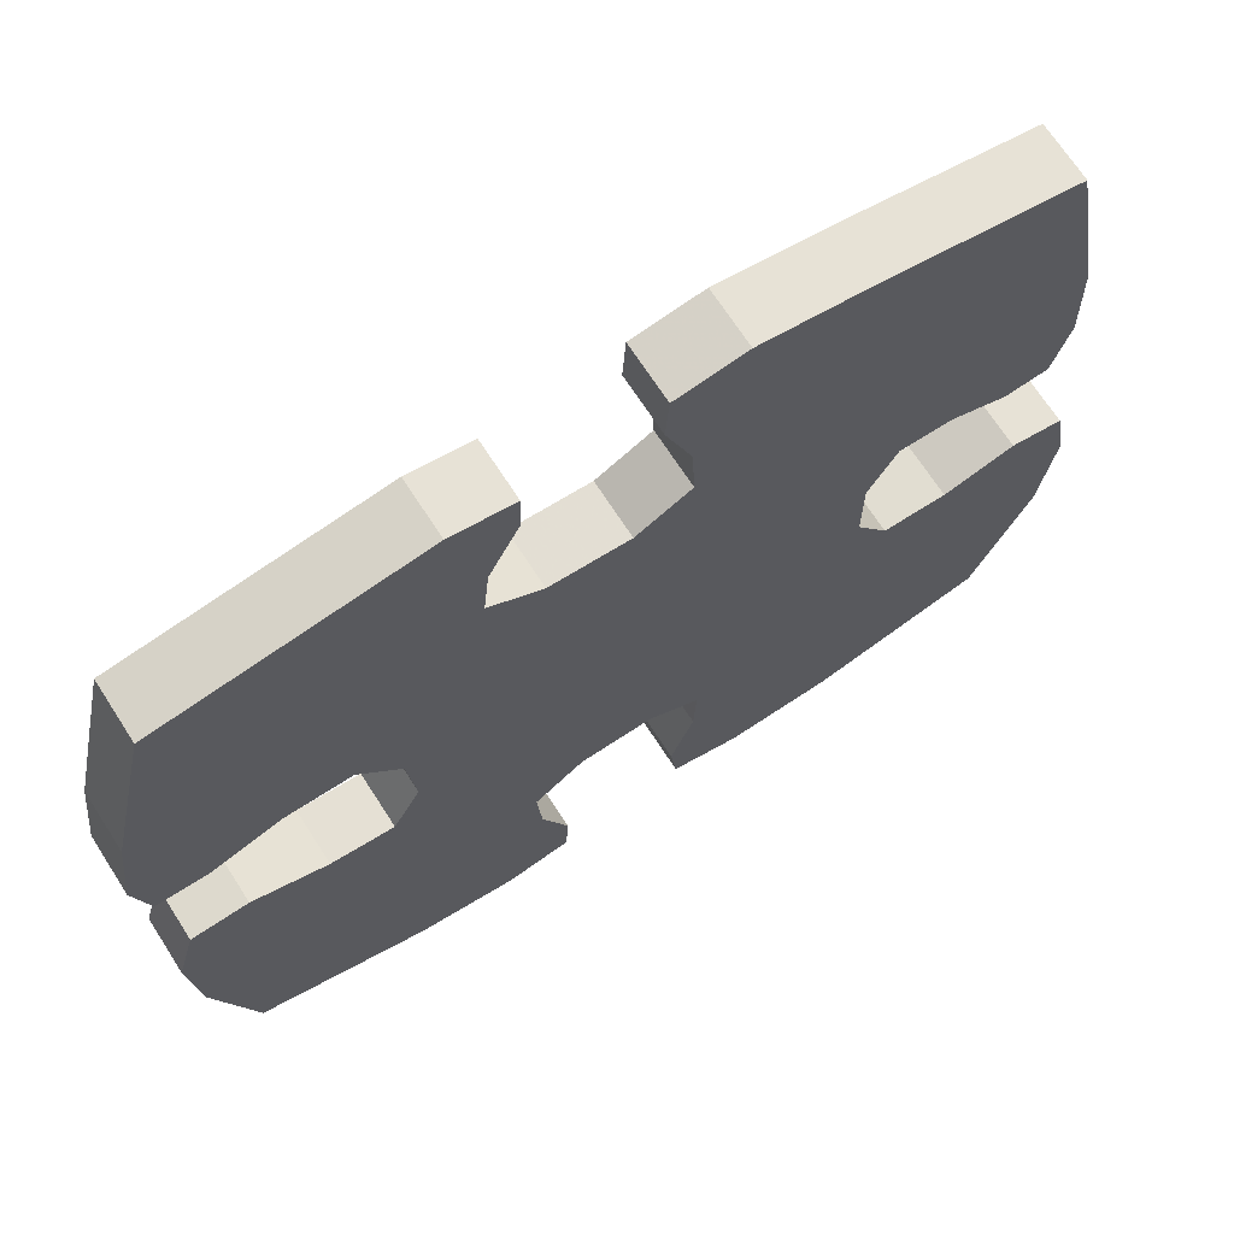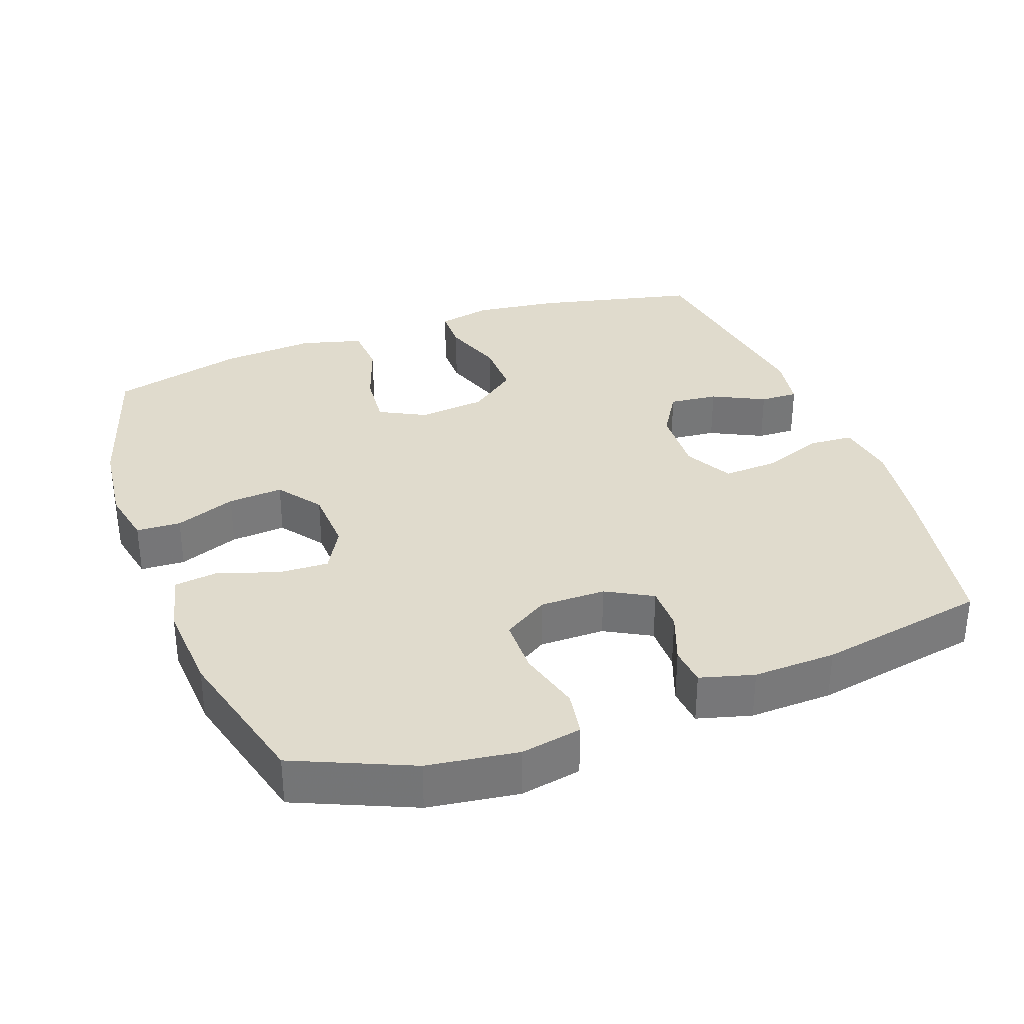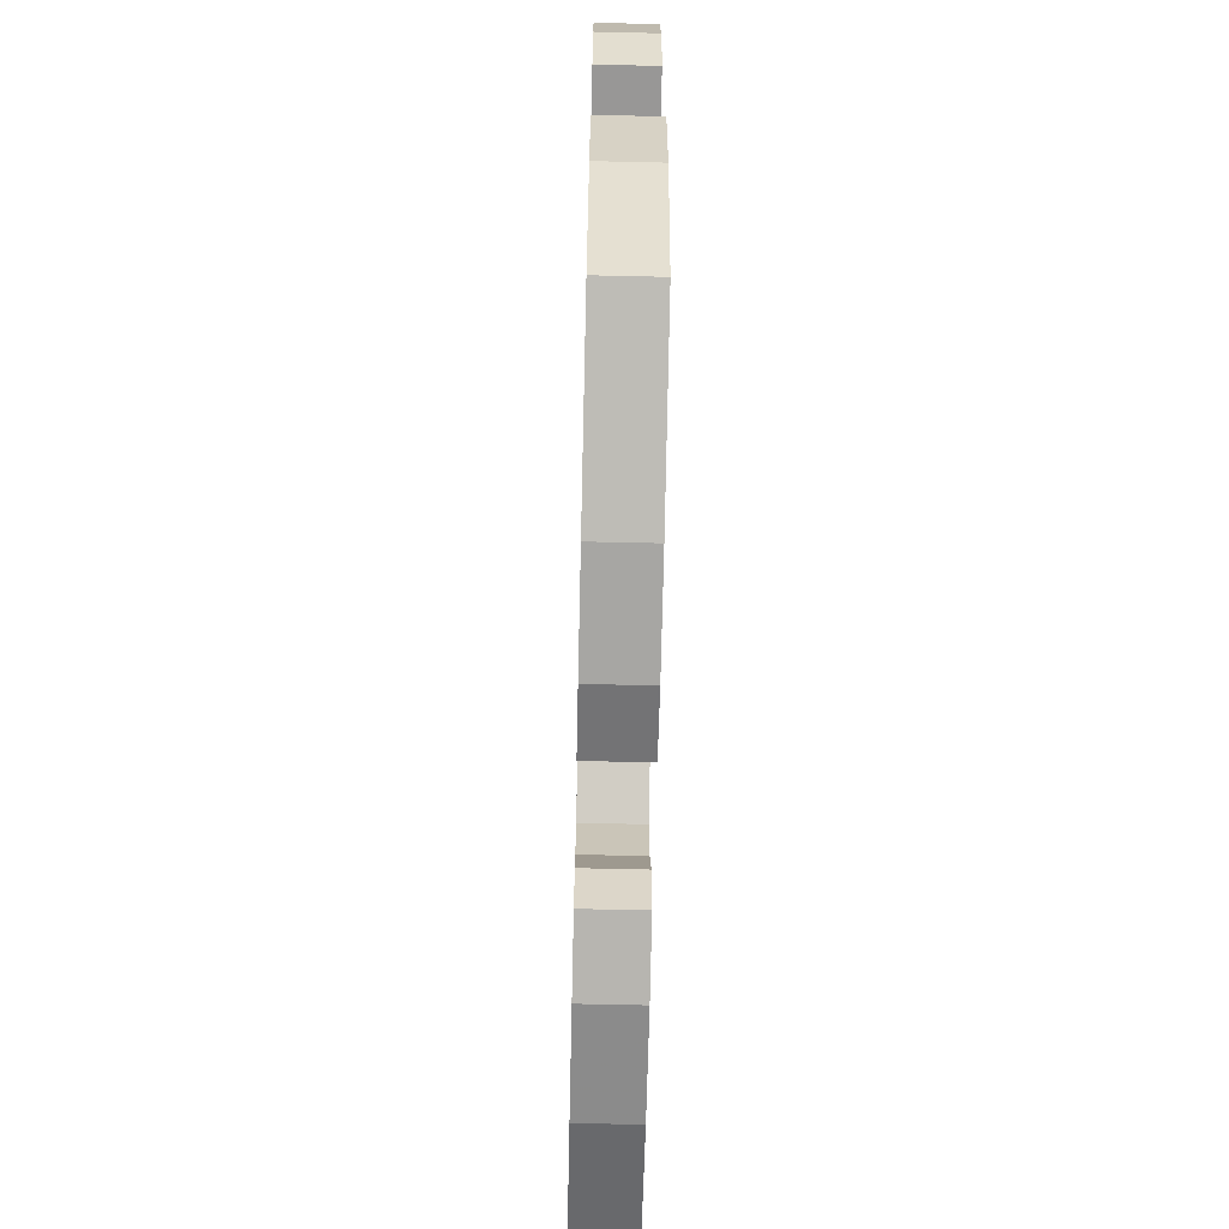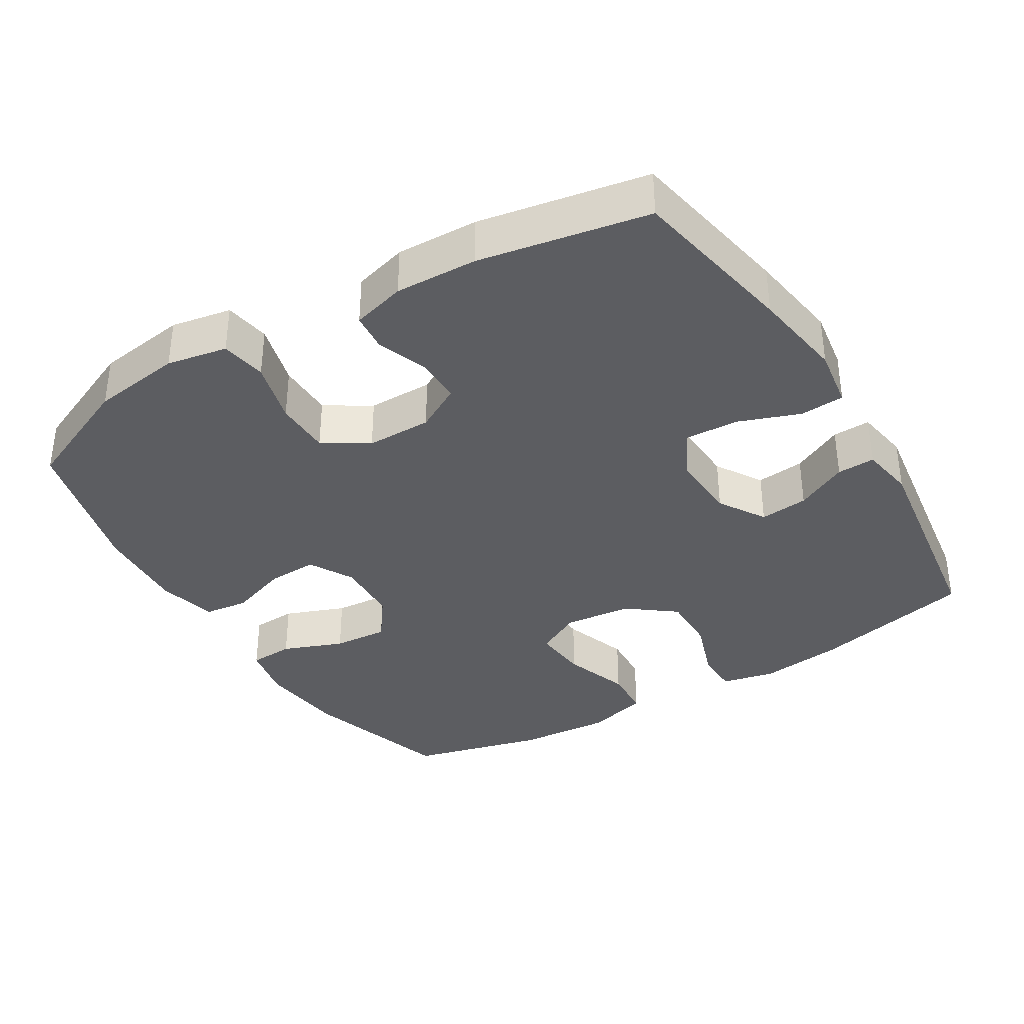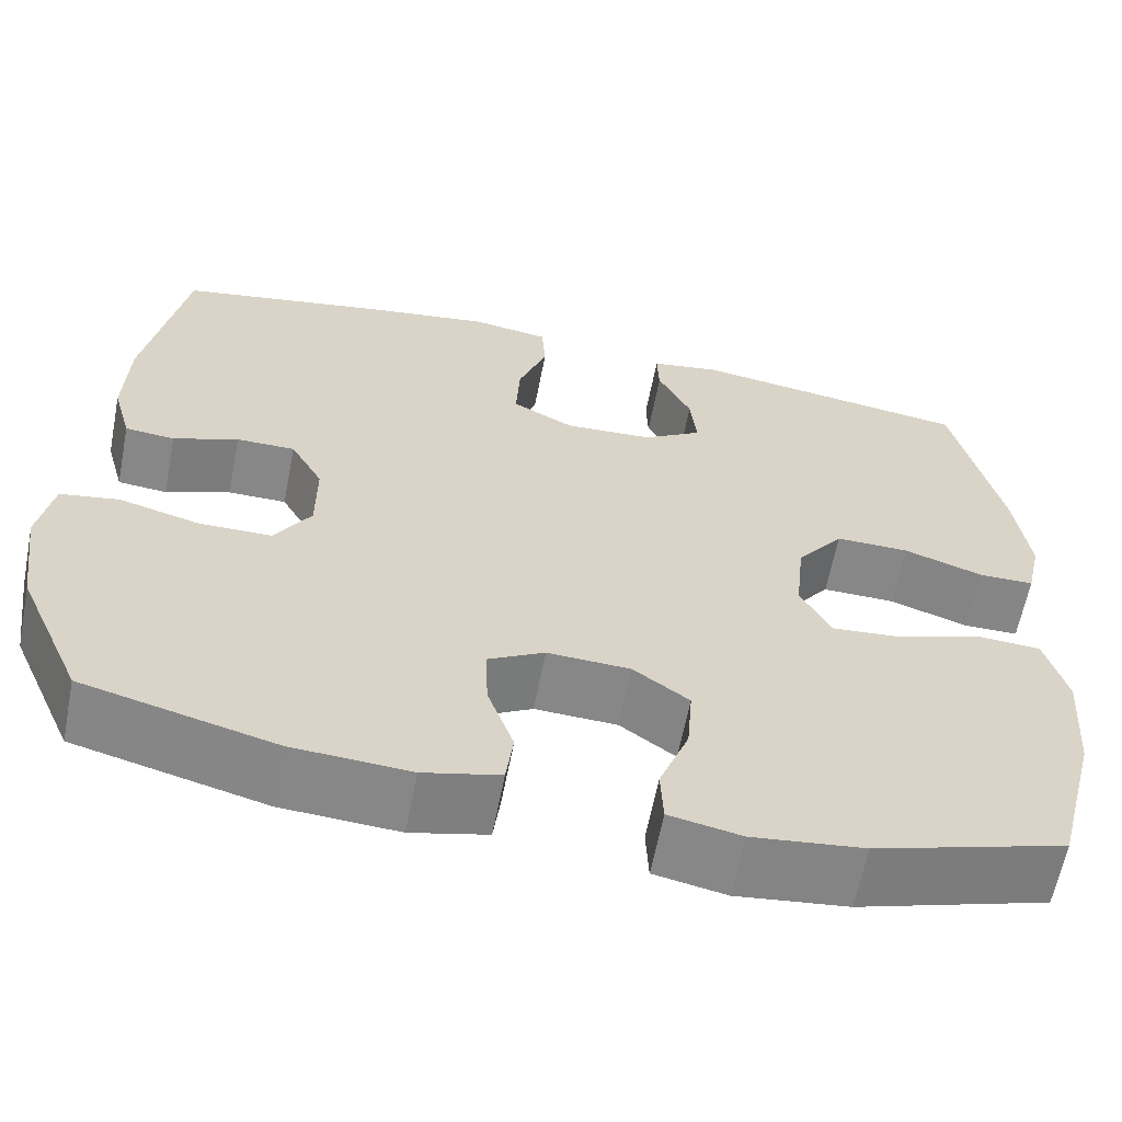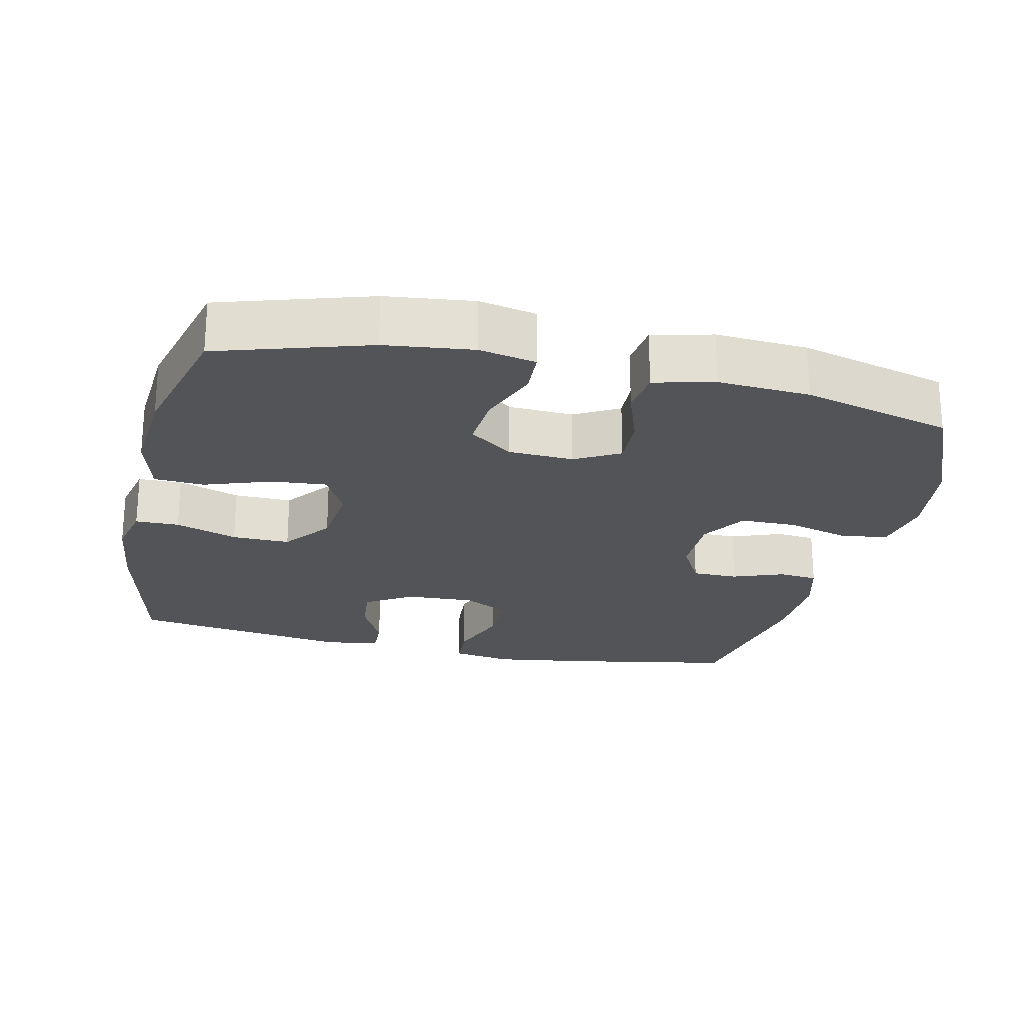
<metadata>
{"format":"obj","ext":"obj","renderer":"f3d","projection":"perspective","resolution":1024,"background":"white","views":[{"elev":69.4,"azim":147.2,"up":"+Z"},{"elev":33.2,"azim":-110.2,"up":"+Y"},{"elev":-67.3,"azim":88.7,"up":"+Z"},{"elev":-36.3,"azim":-58.7,"up":"+Y"},{"elev":-62.3,"azim":-11.0,"up":"+Z"},{"elev":-23.3,"azim":167.1,"up":"+Y"}]}
</metadata>
<code>
v -0.5 0.07 0.5
v -0.261 0.07 0.545
v -0.129 0.07 0.565
v -0.043 0.07 0.552
v -0.039 0.07 0.489
v -0.071 0.07 0.402
v -0.075 0.07 0.325
v -0.007 0.07 0.289
v 0.091 0.07 0.294
v 0.157 0.07 0.335
v 0.15 0.07 0.404
v 0.113 0.07 0.478
v 0.111 0.07 0.532
v 0.188 0.07 0.545
v 0.5 0.07 0.5
v 0.553 0.07 0.269
v 0.568 0.07 0.15
v 0.551 0.07 0.074
v 0.489 0.07 0.073
v 0.401 0.07 0.103
v 0.319 0.07 0.104
v 0.267 0.07 0.036
v 0.257 0.07 -0.06
v 0.291 0.07 -0.125
v 0.37 0.07 -0.118
v 0.464 0.07 -0.085
v 0.535 0.07 -0.089
v 0.559 0.07 -0.177
v 0.549 0.07 -0.31
v 0.5 0.07 -0.5
v 0.288 0.07 -0.566
v 0.164 0.07 -0.581
v 0.084 0.07 -0.565
v 0.081 0.07 -0.502
v 0.114 0.07 -0.416
v 0.12 0.07 -0.338
v 0.058 0.07 -0.293
v -0.034 0.07 -0.289
v -0.097 0.07 -0.324
v -0.094 0.07 -0.396
v -0.065 0.07 -0.479
v -0.073 0.07 -0.542
v -0.158 0.07 -0.563
v -0.288 0.07 -0.555
v -0.5 0.07 -0.5
v -0.572 0.07 -0.335
v -0.59 0.07 -0.207
v -0.574 0.07 -0.121
v -0.509 0.07 -0.11
v -0.419 0.07 -0.134
v -0.339 0.07 -0.133
v -0.299 0.07 -0.069
v -0.299 0.07 0.024
v -0.335 0.07 0.089
v -0.4 0.07 0.089
v -0.472 0.07 0.062
v -0.527 0.07 0.067
v -0.548 0.07 0.143
v -0.544 0.07 0.26
v -0.5 0 0.5
v -0.261 0 0.545
v -0.129 0 0.565
v -0.043 0 0.552
v -0.039 0 0.489
v -0.071 0 0.402
v -0.075 0 0.325
v -0.007 0 0.289
v 0.091 0 0.294
v 0.157 0 0.335
v 0.15 0 0.404
v 0.113 0 0.478
v 0.111 0 0.532
v 0.188 0 0.545
v 0.5 0 0.5
v 0.553 0 0.269
v 0.568 0 0.15
v 0.551 0 0.074
v 0.489 0 0.073
v 0.401 0 0.103
v 0.319 0 0.104
v 0.267 0 0.036
v 0.257 0 -0.06
v 0.291 0 -0.125
v 0.37 0 -0.118
v 0.464 0 -0.085
v 0.535 0 -0.089
v 0.559 0 -0.177
v 0.549 0 -0.31
v 0.5 0 -0.5
v 0.288 0 -0.566
v 0.164 0 -0.581
v 0.084 0 -0.565
v 0.081 0 -0.502
v 0.114 0 -0.416
v 0.12 0 -0.338
v 0.058 0 -0.293
v -0.034 0 -0.289
v -0.097 0 -0.324
v -0.094 0 -0.396
v -0.065 0 -0.479
v -0.073 0 -0.542
v -0.158 0 -0.563
v -0.288 0 -0.555
v -0.5 0 -0.5
v -0.572 0 -0.335
v -0.59 0 -0.207
v -0.574 0 -0.121
v -0.509 0 -0.11
v -0.419 0 -0.134
v -0.339 0 -0.133
v -0.299 0 -0.069
v -0.299 0 0.024
v -0.335 0 0.089
v -0.4 0 0.089
v -0.472 0 0.062
v -0.527 0 0.067
v -0.548 0 0.143
v -0.544 0 0.26
f 55 56 57 58
f 54 55 58 59
f 47 48 49 50
f 47 50 51
f 46 47 51
f 45 46 51
f 44 45 51 52
f 40 41 42 43
f 39 40 43 44
f 32 33 34 35
f 32 35 36
f 31 32 36
f 30 31 36
f 29 30 36 37
f 25 26 27 28
f 24 25 28 29
f 17 18 19 20
f 17 20 21
f 16 17 21
f 15 16 21
f 14 15 21 22
f 11 12 13 14
f 10 11 14 22
f 3 4 5 6
f 3 6 7
f 2 3 7
f 54 59 1 2
f 53 54 2 7
f 39 44 52 53
f 38 39 53 7
f 24 29 37 38
f 23 24 38 7
f 9 10 22 23
f 8 9 23
f 7 8 23
f 117 116 115 114
f 118 117 114 113
f 109 108 107 106
f 110 109 106
f 110 106 105
f 110 105 104
f 111 110 104 103
f 102 101 100 99
f 103 102 99 98
f 94 93 92 91
f 95 94 91
f 95 91 90
f 95 90 89
f 96 95 89 88
f 87 86 85 84
f 88 87 84 83
f 79 78 77 76
f 80 79 76
f 80 76 75
f 80 75 74
f 81 80 74 73
f 73 72 71 70
f 81 73 70 69
f 65 64 63 62
f 66 65 62
f 66 62 61
f 61 60 118 113
f 66 61 113 112
f 112 111 103 98
f 66 112 98 97
f 97 96 88 83
f 66 97 83 82
f 82 81 69 68
f 82 68 67
f 82 67 66
f 1 60 61 2
f 2 61 62 3
f 3 62 63 4
f 4 63 64 5
f 5 64 65 6
f 6 65 66 7
f 7 66 67 8
f 8 67 68 9
f 9 68 69 10
f 10 69 70 11
f 11 70 71 12
f 12 71 72 13
f 13 72 73 14
f 14 73 74 15
f 15 74 75 16
f 16 75 76 17
f 17 76 77 18
f 18 77 78 19
f 19 78 79 20
f 20 79 80 21
f 21 80 81 22
f 22 81 82 23
f 23 82 83 24
f 24 83 84 25
f 25 84 85 26
f 26 85 86 27
f 27 86 87 28
f 28 87 88 29
f 29 88 89 30
f 30 89 90 31
f 31 90 91 32
f 32 91 92 33
f 33 92 93 34
f 34 93 94 35
f 35 94 95 36
f 36 95 96 37
f 37 96 97 38
f 38 97 98 39
f 39 98 99 40
f 40 99 100 41
f 41 100 101 42
f 42 101 102 43
f 43 102 103 44
f 44 103 104 45
f 45 104 105 46
f 46 105 106 47
f 47 106 107 48
f 48 107 108 49
f 49 108 109 50
f 50 109 110 51
f 51 110 111 52
f 52 111 112 53
f 53 112 113 54
f 54 113 114 55
f 55 114 115 56
f 56 115 116 57
f 57 116 117 58
f 58 117 118 59
f 59 118 60 1

</code>
